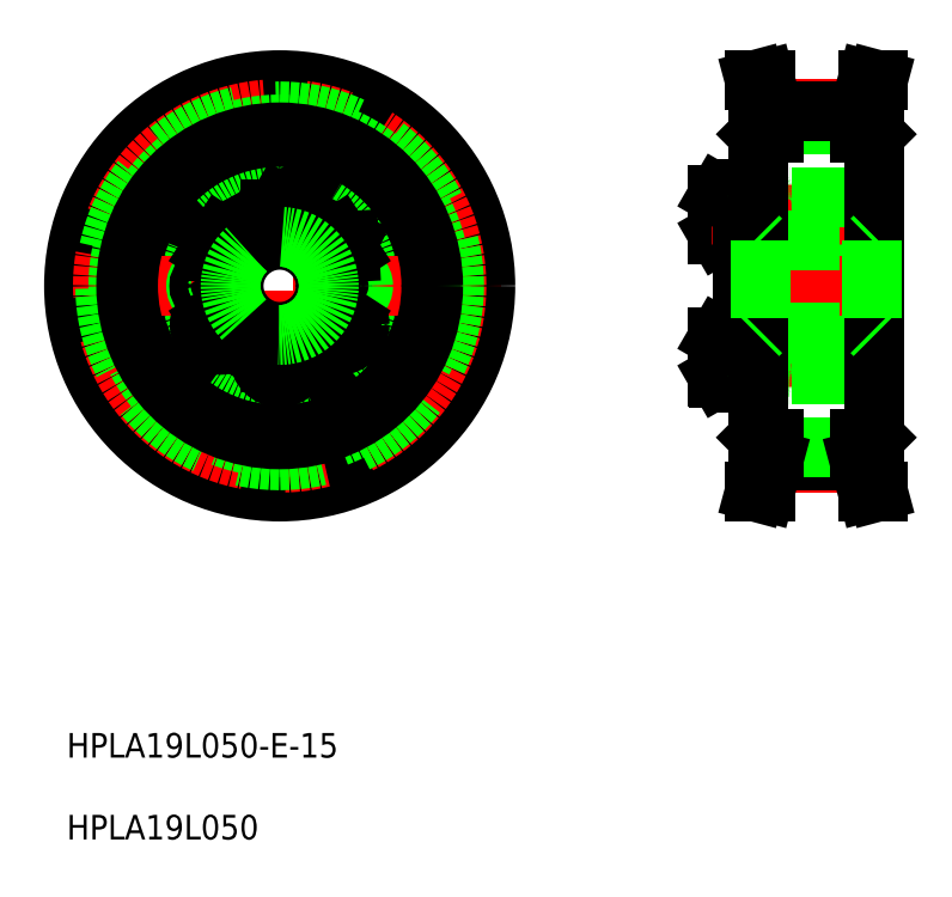
<metadata>
{"format":"dxf","ext":"dxf","renderer":"ezdxf+matplotlib","layout":"modelspace","background":"white","min_lineweight":24,"dpi":150}
</metadata>
<code>
0
SECTION
2
ENTITIES
0
INSERT
8
0
2
*U5
10
0
20
0
30
0
0
LINE
8
CENTER
10
49.73
20
139.4
30
0
11
49.73
21
64.21
31
0
0
CIRCLE
8
CENTER
10
49.73
20
102.1
30
0
40
11.6
0
CIRCLE
8
0
10
59.46
20
108.5
30
0
40
3.138
0
CIRCLE
8
0
10
59.46
20
108.5
30
0
40
3.3
0
CIRCLE
8
0
10
40
20
108.5
30
0
40
3.138
0
CIRCLE
8
0
10
40
20
108.5
30
0
40
3.3
0
CIRCLE
8
0
10
49.73
20
113.7
30
0
40
3.138
0
CIRCLE
8
0
10
49.73
20
113.7
30
0
40
3.3
0
CIRCLE
8
0
10
49.73
20
102.1
30
0
40
15.75
0
CIRCLE
8
0
10
49.73
20
102.1
30
0
40
14.5
0
LINE
8
CENTER
10
13.88
20
102.1
30
0
11
85.72
21
102.1
31
0
0
CIRCLE
8
0
10
40
20
95.83
30
0
40
3.138
0
CIRCLE
8
0
10
40
20
95.83
30
0
40
3.3
0
CIRCLE
8
0
10
49.73
20
102.1
30
0
40
7.5
0
LINE
8
0
10
40.1
20
93.98
30
0
11
41.65
21
94.99
31
0
0
LINE
8
0
10
38.35
20
96.67
30
0
11
38.45
21
94.82
31
0
0
LINE
8
0
10
38.45
20
94.82
30
0
11
40.1
21
93.98
31
0
0
CIRCLE
8
0
10
38.13
20
102.1
30
0
40
2
0
CIRCLE
8
0
10
38.13
20
102.1
30
0
40
1.5
0
LINE
8
0
10
41.55
20
96.83
30
0
11
39.9
21
97.67
31
0
0
LINE
8
0
10
39.9
20
97.67
30
0
11
38.35
21
96.67
31
0
0
LINE
8
0
10
41.65
20
94.99
30
0
11
41.55
21
96.83
31
0
0
LINE
8
0
10
39.9
20
106.6
30
0
11
41.55
21
107.5
31
0
0
LINE
8
0
10
38.35
20
107.6
30
0
11
39.9
21
106.6
31
0
0
LINE
8
0
10
41.65
20
109.3
30
0
11
40.1
21
110.3
31
0
0
LINE
8
0
10
38.45
20
109.5
30
0
11
38.35
21
107.6
31
0
0
LINE
8
0
10
40.1
20
110.3
30
0
11
38.45
21
109.5
31
0
0
LINE
8
0
10
41.55
20
107.5
30
0
11
41.65
21
109.3
31
0
0
LINE
8
0
10
59.36
20
93.98
30
0
11
57.81
21
94.99
31
0
0
LINE
8
0
10
61.1
20
96.67
30
0
11
61.01
21
94.82
31
0
0
CIRCLE
8
0
10
59.46
20
95.83
30
0
40
3.138
0
CIRCLE
8
0
10
59.46
20
95.83
30
0
40
3.3
0
LINE
8
0
10
49.73
20
92.39
30
0
11
48.13
21
91.47
31
0
0
LINE
8
0
10
48.13
20
89.62
30
0
11
49.73
21
88.7
31
0
0
CIRCLE
8
0
10
49.73
20
90.54
30
0
40
3.138
0
CIRCLE
8
0
10
49.73
20
90.54
30
0
40
3.3
0
LINE
8
0
10
48.13
20
91.47
30
0
11
48.13
21
89.62
31
0
0
LINE
8
0
10
51.33
20
89.62
30
0
11
51.33
21
91.47
31
0
0
LINE
8
0
10
49.73
20
88.7
30
0
11
51.33
21
89.62
31
0
0
LINE
8
0
10
51.33
20
91.47
30
0
11
49.73
21
92.39
31
0
0
LINE
8
0
10
61.01
20
94.82
30
0
11
59.36
21
93.98
31
0
0
CIRCLE
8
0
10
61.33
20
102.1
30
0
40
1.5
0
CIRCLE
8
0
10
61.33
20
102.1
30
0
40
2
0
LINE
8
0
10
59.55
20
97.67
30
0
11
61.1
21
96.67
31
0
0
LINE
8
0
10
57.91
20
96.83
30
0
11
59.55
21
97.67
31
0
0
LINE
8
0
10
57.81
20
94.99
30
0
11
57.91
21
96.83
31
0
0
LINE
8
0
10
61.1
20
107.6
30
0
11
59.55
21
106.6
31
0
0
LINE
8
0
10
59.36
20
110.3
30
0
11
61.01
21
109.5
31
0
0
LINE
8
0
10
59.55
20
106.6
30
0
11
57.91
21
107.5
31
0
0
LINE
8
0
10
57.81
20
109.3
30
0
11
59.36
21
110.3
31
0
0
LINE
8
0
10
57.91
20
107.5
30
0
11
57.81
21
109.3
31
0
0
LINE
8
0
10
61.01
20
109.5
30
0
11
61.1
21
107.6
31
0
0
LINE
8
0
10
48.13
20
112.8
30
0
11
49.73
21
111.9
31
0
0
LINE
8
0
10
49.73
20
115.6
30
0
11
48.13
21
114.7
31
0
0
LINE
8
0
10
48.13
20
114.7
30
0
11
48.13
21
112.8
31
0
0
LINE
8
0
10
51.33
20
114.7
30
0
11
49.73
21
115.6
31
0
0
LINE
8
0
10
51.33
20
112.8
30
0
11
51.33
21
114.7
31
0
0
LINE
8
0
10
49.73
20
111.9
30
0
11
51.33
21
112.8
31
0
0
LINE
8
0
10
50.93
20
114.9
30
0
11
50.93
21
114.9
31
0
0
LINE
8
0
10
50.53
20
115.1
30
0
11
50.53
21
115.1
31
0
0
LINE
8
0
10
125.1
20
110.4
30
0
11
125.1
21
117
31
0
0
LINE
8
0
10
121.1
20
110.6
30
0
11
121.1
21
116.9
31
0
0
LINE
8
0
10
121.2
20
110.4
30
0
11
121.2
21
117
31
0
0
LINE
8
0
10
130.1
20
111.4
30
0
11
132.6
21
111.2
31
0
0
ARC
8
0
10
129.5
20
111.9
30
0
40
0.41
50
180
51
270
0
LINE
8
0
10
130.1
20
102.1
30
0
11
130.1
21
111.4
31
0
0
LINE
8
0
10
144.1
20
102.1
30
0
11
144.1
21
116.2
31
0
0
LINE
8
0
10
132.6
20
102.1
30
0
11
132.6
21
116.2
31
0
0
LINE
8
0
10
129.1
20
102.1
30
0
11
129.1
21
116.2
31
0
0
LINE
8
0
10
127.6
20
102.1
30
0
11
127.6
21
117.5
31
0
0
LINE
8
0
10
125.1
20
102.1
30
0
11
125.1
21
117.5
31
0
0
LINE
8
CENTER
10
120.1
20
90.54
30
0
11
145.1
21
90.54
31
0
0
LINE
8
0
10
133
20
87.64
30
0
11
143.7
21
87.64
31
0
0
LINE
8
0
10
125.1
20
94.64
30
0
11
144.1
21
94.64
31
0
0
LINE
8
0
10
125.1
20
109.6
30
0
11
144.1
21
109.6
31
0
0
LINE
8
0
10
130.1
20
102.1
30
0
11
130.1
21
92.84
31
0
0
LINE
8
0
10
132.6
20
102.1
30
0
11
132.6
21
88.04
31
0
0
LINE
8
0
10
129.1
20
102.1
30
0
11
129.1
21
88.04
31
0
0
LINE
8
0
10
127.6
20
102.1
30
0
11
127.6
21
86.79
31
0
0
LINE
8
0
10
125.1
20
102.1
30
0
11
125.1
21
86.79
31
0
0
LINE
8
0
10
121.2
20
93.84
30
0
11
125.1
21
93.84
31
0
0
LINE
8
0
10
121.2
20
87.24
30
0
11
125.1
21
87.24
31
0
0
LINE
8
0
10
121.1
20
93.68
30
0
11
121.1
21
87.41
31
0
0
LINE
8
0
10
121.2
20
93.84
30
0
11
121.2
21
87.24
31
0
0
LINE
8
0
10
121.1
20
87.41
30
0
11
121.2
21
87.24
31
0
0
LINE
8
0
10
121.1
20
93.68
30
0
11
121.2
21
93.84
31
0
0
ARC
8
0
10
127.2
20
86.79
30
0
40
0.4
50
270
51
0
0
ARC
8
0
10
125.5
20
86.79
30
0
40
0.4
50
180
51
270
0
LINE
8
0
10
125.5
20
86.39
30
0
11
127.2
21
86.39
31
0
0
LINE
8
0
10
132.6
20
92.14
30
0
11
129.1
21
92.14
31
0
0
LINE
8
0
10
132.6
20
92.54
30
0
11
129.2
21
92.54
31
0
0
LINE
8
0
10
132.6
20
88.94
30
0
11
129.1
21
88.94
31
0
0
LINE
8
0
10
132.6
20
88.54
30
0
11
129.1
21
88.54
31
0
0
LINE
8
0
10
129.5
20
92.84
30
0
11
130.1
21
92.84
31
0
0
LINE
8
0
10
125.1
20
92.54
30
0
11
125.1
21
88.54
31
0
0
LINE
8
0
10
125.1
20
93.84
30
0
11
125.1
21
87.24
31
0
0
LINE
8
0
10
128
20
87.64
30
0
11
128.7
21
87.64
31
0
0
ARC
8
0
10
128
20
87.23
30
0
40
0.41
50
90
51
180
0
ARC
8
0
10
128.7
20
88.04
30
0
40
0.4
50
270
51
0
0
ARC
8
0
10
129.5
20
92.43
30
0
40
0.41
50
90
51
180
0
ARC
8
0
10
133
20
88.04
30
0
40
0.4
50
180
51
270
0
LINE
8
0
10
130.1
20
92.84
30
0
11
132.6
21
93.09
31
0
0
LINE
8
0
10
121.2
20
110.4
30
0
11
125.1
21
110.4
31
0
0
LINE
8
0
10
121.1
20
110.6
30
0
11
121.2
21
110.4
31
0
0
LINE
8
0
10
144.1
20
102.1
30
0
11
144.1
21
88.04
31
0
0
ARC
8
0
10
143.7
20
88.04
30
0
40
0.4
50
270
51
0
0
LINE
8
CENTER
10
120.1
20
113.7
30
0
11
145.1
21
113.7
31
0
0
LINE
8
0
10
133
20
116.6
30
0
11
143.7
21
116.6
31
0
0
LINE
8
0
10
121.2
20
117
30
0
11
125.1
21
117
31
0
0
LINE
8
0
10
121.1
20
116.9
30
0
11
121.2
21
117
31
0
0
LINE
8
0
10
132.6
20
112.1
30
0
11
129.1
21
112.1
31
0
0
LINE
8
0
10
132.6
20
111.7
30
0
11
129.2
21
111.7
31
0
0
LINE
8
0
10
132.6
20
115.3
30
0
11
129.1
21
115.3
31
0
0
LINE
8
0
10
132.6
20
115.7
30
0
11
129.1
21
115.7
31
0
0
LINE
8
0
10
129.5
20
111.4
30
0
11
130.1
21
111.4
31
0
0
LINE
8
0
10
125.1
20
111.7
30
0
11
125.1
21
115.7
31
0
0
LINE
8
0
10
125.5
20
117.9
30
0
11
127.2
21
117.9
31
0
0
ARC
8
0
10
125.5
20
117.5
30
0
40
0.4
50
90
51
180
0
ARC
8
0
10
127.2
20
117.5
30
0
40
0.4
50
0
51
90
0
LINE
8
0
10
128
20
116.6
30
0
11
128.7
21
116.6
31
0
0
ARC
8
0
10
128
20
117.1
30
0
40
0.41
50
180
51
270
0
ARC
8
0
10
128.7
20
116.2
30
0
40
0.4
50
0
51
90
0
ARC
8
0
10
133
20
116.2
30
0
40
0.4
50
90
51
180
0
ARC
8
0
10
143.7
20
116.2
30
0
40
0.4
50
0
51
90
0
CIRCLE
8
0
10
49.73
20
102.1
30
0
40
33.5
0
CIRCLE
8
CENTER
10
49.73
20
102.1
30
0
40
28.8
0
CIRCLE
8
0
10
49.73
20
102.1
30
0
40
28.42
0
CIRCLE
8
0
10
49.73
20
102.1
30
0
40
26.29
0
CIRCLE
8
0
10
49.73
20
102.1
30
0
40
25
0
CIRCLE
8
0
10
49.73
20
102.1
30
0
40
24.7
0
CIRCLE
8
0
10
49.73
20
102.1
30
0
40
8
0
LINE
8
CENTER
10
123.5
20
102.1
30
0
11
149.6
21
102.1
31
0
0
LINE
8
CENTER
10
130
20
130.9
30
0
11
144.2
21
130.9
31
0
0
LINE
8
CENTER
10
130
20
73.34
30
0
11
144.2
21
73.34
31
0
0
LINE
8
0
10
130.1
20
73.72
30
0
11
144.1
21
73.72
31
0
0
LINE
8
0
10
130.1
20
75.85
30
0
11
144.1
21
75.85
31
0
0
LINE
8
0
10
130.1
20
128.4
30
0
11
144.1
21
128.4
31
0
0
LINE
8
0
10
130.1
20
130.6
30
0
11
144.1
21
130.6
31
0
0
LINE
8
0
10
128.1
20
109.6
30
0
11
146.1
21
109.6
31
0
0
LINE
8
0
10
128.1
20
94.64
30
0
11
146.1
21
94.64
31
0
0
LINE
8
0
10
127.6
20
77.44
30
0
11
127.6
21
126.8
31
0
0
LINE
8
0
10
128.8
20
68.64
30
0
11
130.1
21
73.72
31
0
0
LINE
8
0
10
127.1
20
68.64
30
0
11
128.5
21
73.94
31
0
0
LINE
8
0
10
127.1
20
68.64
30
0
11
128.8
21
68.64
31
0
0
LINE
8
0
10
128.1
20
109.6
30
0
11
128.1
21
94.64
31
0
0
LINE
8
0
10
127.6
20
77.44
30
0
11
127.9
21
77.14
31
0
0
LINE
8
0
10
127.9
20
77.14
30
0
11
130.1
21
77.14
31
0
0
LINE
8
0
10
130.1
20
77.14
30
0
11
130.1
21
73.72
31
0
0
LINE
8
0
10
128.5
20
77.14
30
0
11
128.5
21
73.94
31
0
0
LINE
8
0
10
127.6
20
94.14
30
0
11
128.1
21
94.64
31
0
0
LINE
8
0
10
127.6
20
110.1
30
0
11
128.1
21
109.6
31
0
0
LINE
8
0
10
127.1
20
135.6
30
0
11
128.5
21
130.4
31
0
0
LINE
8
0
10
128.8
20
135.6
30
0
11
130.1
21
130.6
31
0
0
LINE
8
0
10
127.6
20
126.8
30
0
11
127.9
21
127.1
31
0
0
LINE
8
0
10
127.9
20
127.1
30
0
11
130.1
21
127.1
31
0
0
LINE
8
0
10
127.1
20
135.6
30
0
11
128.8
21
135.6
31
0
0
LINE
8
0
10
130.1
20
127.1
30
0
11
130.1
21
130.6
31
0
0
LINE
8
0
10
128.5
20
127.1
30
0
11
128.5
21
130.4
31
0
0
LINE
8
0
10
146.6
20
77.44
30
0
11
146.6
21
126.8
31
0
0
LINE
8
0
10
145.7
20
73.94
30
0
11
147.2
21
68.64
31
0
0
LINE
8
0
10
144.1
20
73.72
30
0
11
145.5
21
68.64
31
0
0
LINE
8
0
10
145.5
20
68.64
30
0
11
147.2
21
68.64
31
0
0
LINE
8
0
10
146.1
20
109.6
30
0
11
146.1
21
94.64
31
0
0
LINE
8
0
10
146.3
20
77.14
30
0
11
146.6
21
77.44
31
0
0
LINE
8
0
10
144.1
20
77.14
30
0
11
146.3
21
77.14
31
0
0
LINE
8
0
10
145.7
20
77.14
30
0
11
145.7
21
73.94
31
0
0
LINE
8
0
10
144.1
20
77.14
30
0
11
144.1
21
73.72
31
0
0
LINE
8
0
10
146.6
20
94.14
30
0
11
146.1
21
94.64
31
0
0
LINE
8
0
10
146.6
20
110.1
30
0
11
146.1
21
109.6
31
0
0
LINE
8
0
10
144.1
20
127.1
30
0
11
146.3
21
127.1
31
0
0
LINE
8
0
10
145.5
20
135.6
30
0
11
147.2
21
135.6
31
0
0
LINE
8
0
10
145.7
20
130.4
30
0
11
147.2
21
135.6
31
0
0
LINE
8
0
10
144.1
20
130.6
30
0
11
145.5
21
135.6
31
0
0
LINE
8
0
10
146.3
20
127.1
30
0
11
146.6
21
126.8
31
0
0
LINE
8
0
10
144.1
20
127.1
30
0
11
144.1
21
130.6
31
0
0
LINE
8
0
10
145.7
20
127.1
30
0
11
145.7
21
130.4
31
0
0
ENDSEC
0
EOF

</code>
